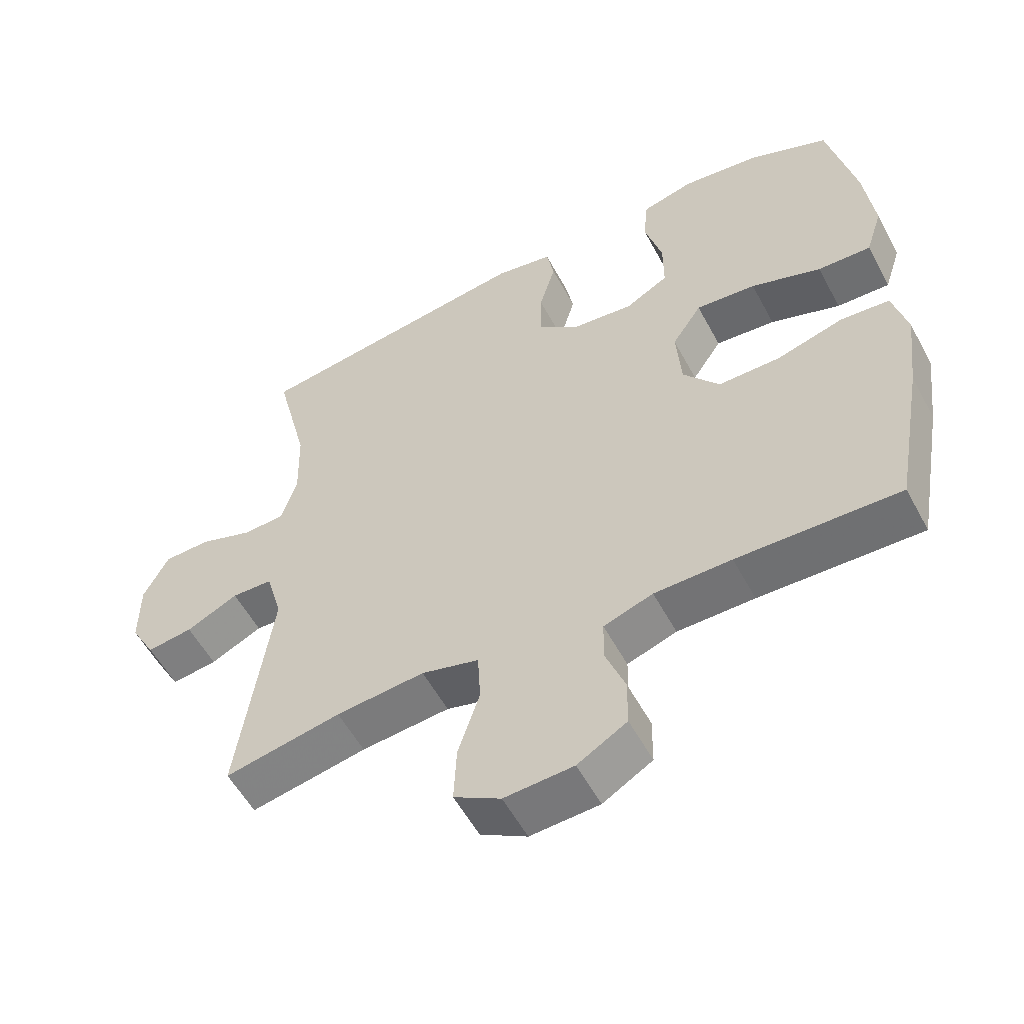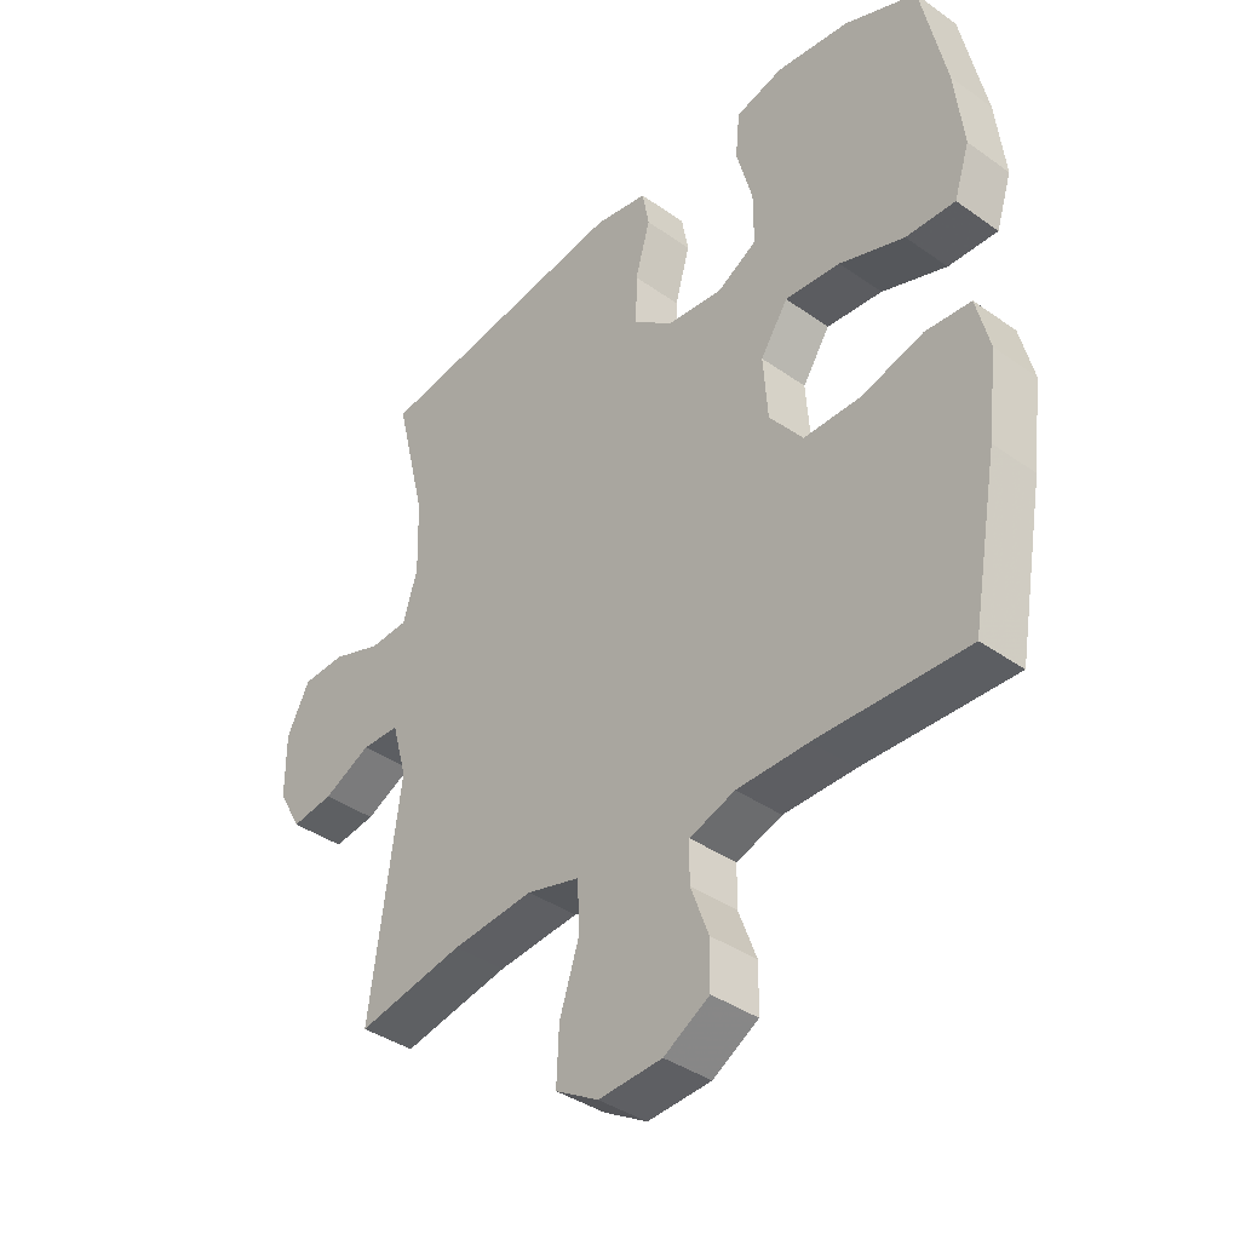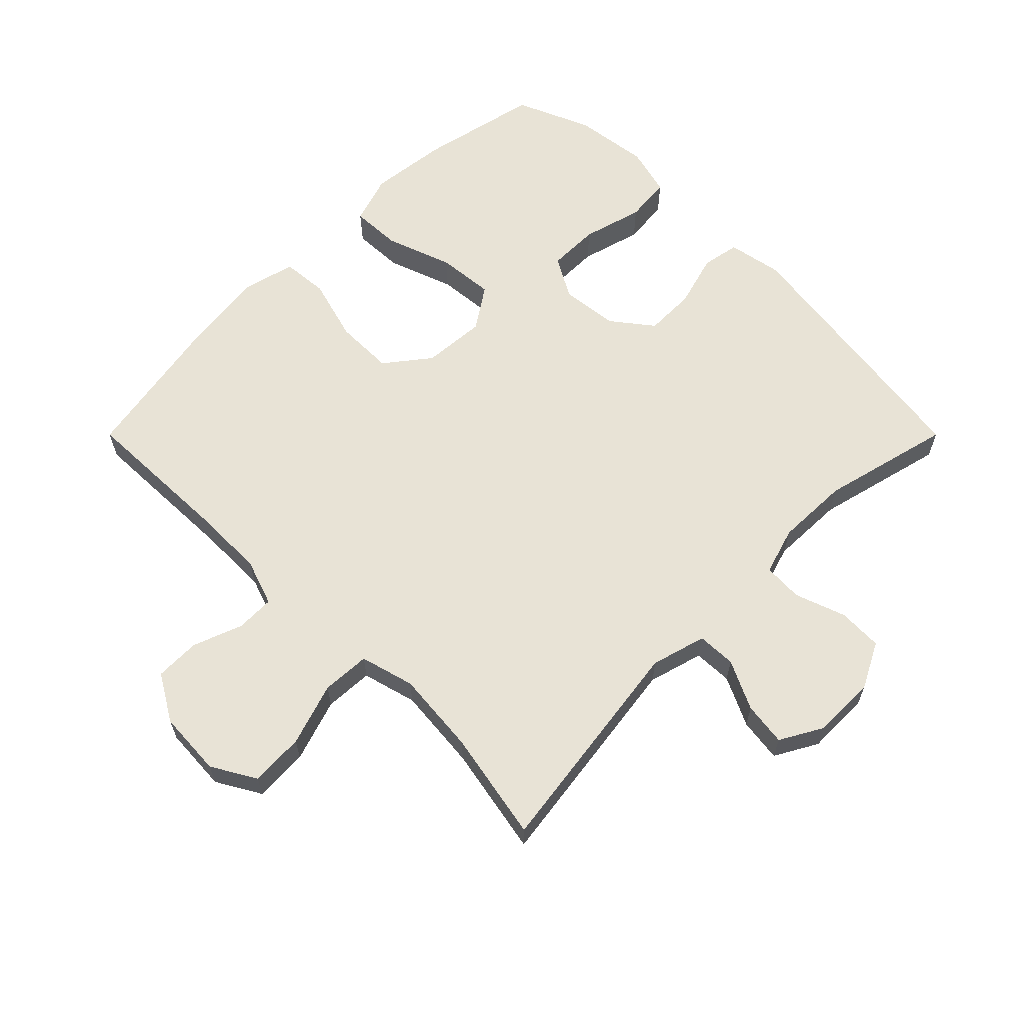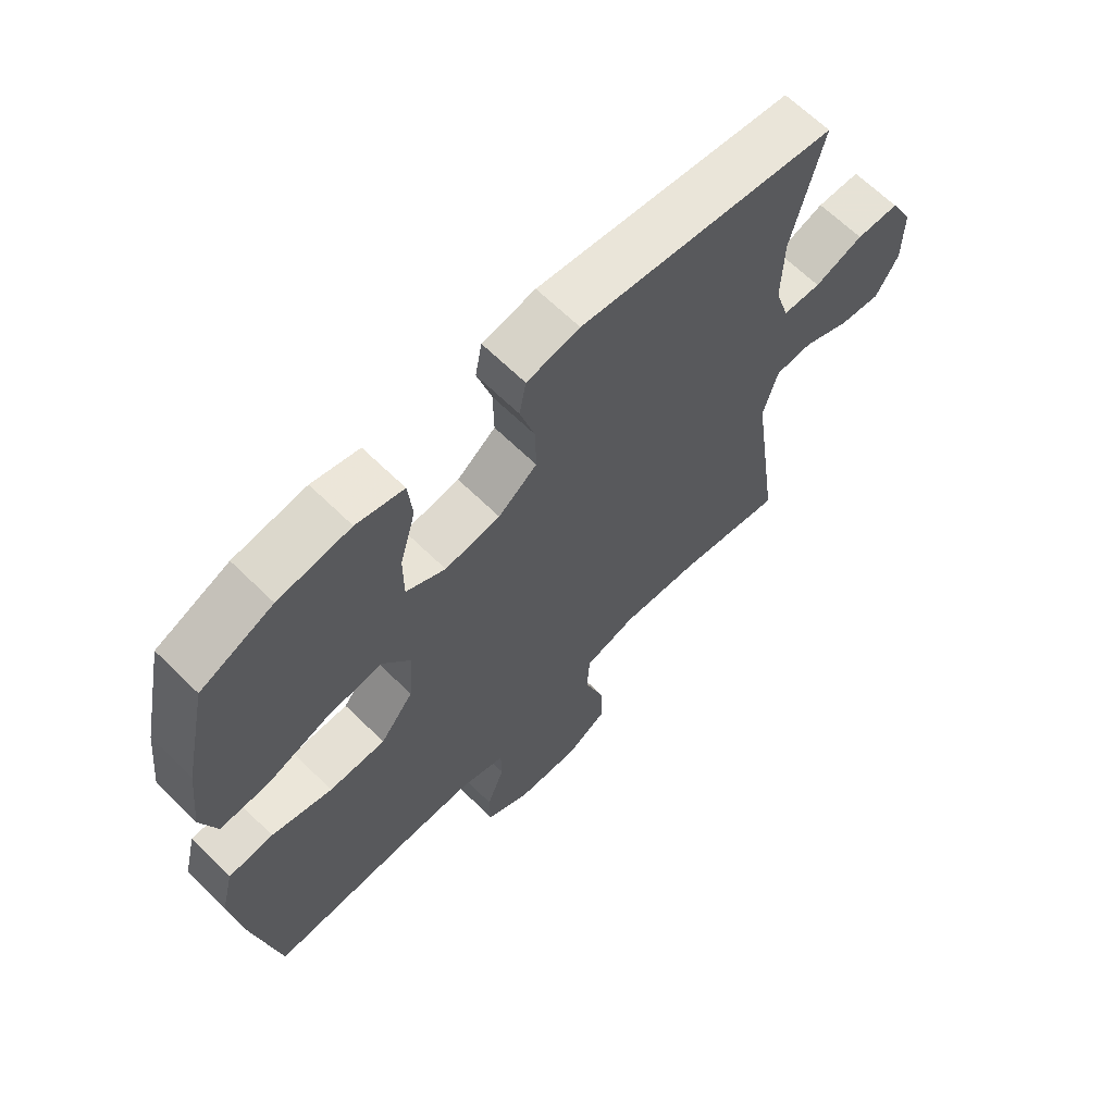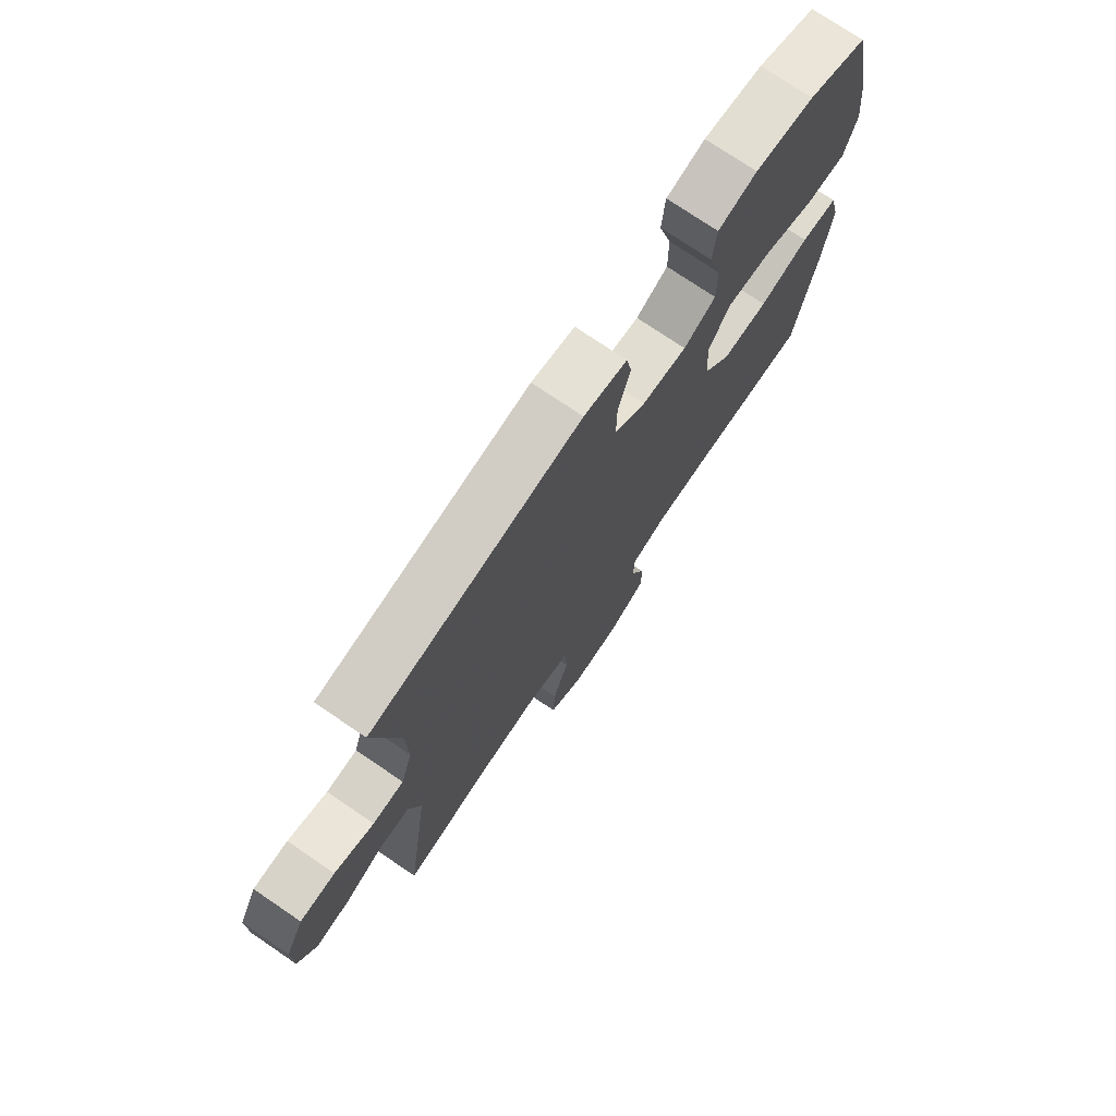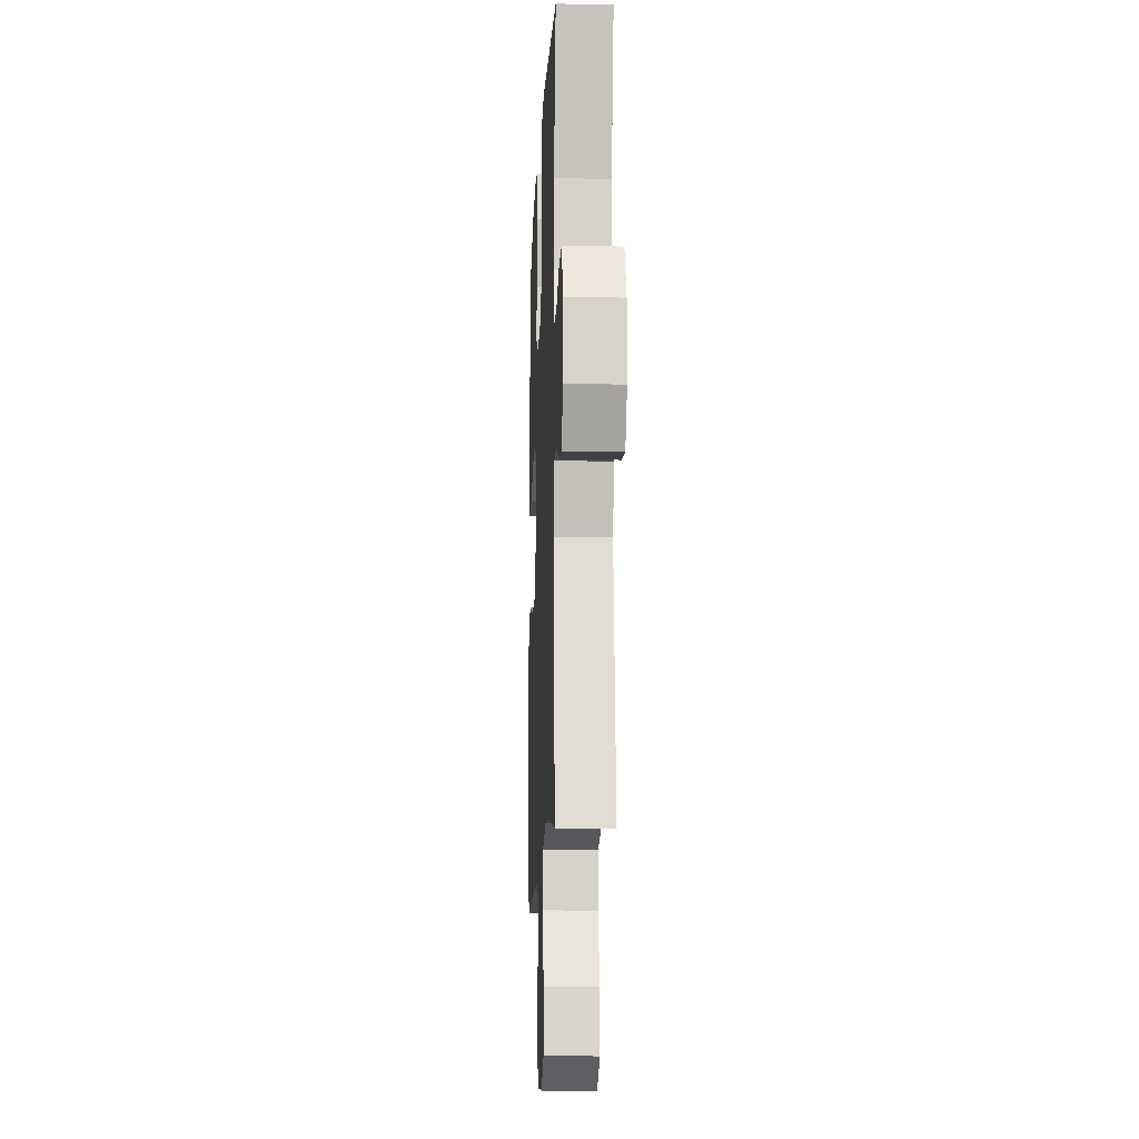
<metadata>
{"format":"obj","ext":"obj","renderer":"f3d","projection":"perspective","resolution":1024,"background":"white","views":[{"elev":-55.7,"azim":28.0,"up":"+Z"},{"elev":-38.8,"azim":48.4,"up":"+Z"},{"elev":62.5,"azim":-135.0,"up":"+Y"},{"elev":65.4,"azim":134.6,"up":"+Z"},{"elev":74.7,"azim":-55.8,"up":"+Z"},{"elev":-12.6,"azim":-92.5,"up":"+Z"}]}
</metadata>
<code>
v 0.5 0.07 0.5
v 0.54 0.07 0.314
v 0.554 0.07 0.191
v 0.529 0.07 0.114
v 0.45 0.07 0.117
v 0.346 0.07 0.154
v 0.257 0.07 0.162
v 0.213 0.07 0.096
v 0.22 0.07 -0.003
v 0.274 0.07 -0.072
v 0.366 0.07 -0.072
v 0.465 0.07 -0.044
v 0.538 0.07 -0.05
v 0.559 0.07 -0.135
v 0.543 0.07 -0.263
v 0.5 0.07 -0.5
v 0.26 0.07 -0.493
v 0.146 0.07 -0.494
v 0.073 0.07 -0.519
v 0.072 0.07 -0.58
v 0.101 0.07 -0.657
v 0.1 0.07 -0.728
v 0.027 0.07 -0.771
v -0.075 0.07 -0.777
v -0.144 0.07 -0.737
v -0.14 0.07 -0.652
v -0.108 0.07 -0.554
v -0.112 0.07 -0.478
v -0.197 0.07 -0.455
v -0.328 0.07 -0.467
v -0.5 0.07 -0.5
v -0.451 0.07 -0.15
v -0.475 0.07 -0.064
v -0.536 0.07 -0.062
v -0.613 0.07 -0.099
v -0.681 0.07 -0.108
v -0.718 0.07 -0.042
v -0.718 0.07 0.057
v -0.681 0.07 0.129
v -0.611 0.07 0.131
v -0.532 0.07 0.103
v -0.47 0.07 0.106
v -0.447 0.07 0.181
v -0.45 0.07 0.296
v -0.5 0.07 0.5
v -0.081 0.07 0.558
v 0.005 0.07 0.542
v 0.016 0.07 0.483
v -0.008 0.07 0.399
v -0.009 0.07 0.32
v 0.054 0.07 0.271
v 0.144 0.07 0.261
v 0.208 0.07 0.297
v 0.208 0.07 0.378
v 0.182 0.07 0.473
v 0.189 0.07 0.545
v 0.266 0.07 0.565
v 0.383 0.07 0.55
v 0.5 0 0.5
v 0.54 0 0.314
v 0.554 0 0.191
v 0.529 0 0.114
v 0.45 0 0.117
v 0.346 0 0.154
v 0.257 0 0.162
v 0.213 0 0.096
v 0.22 0 -0.003
v 0.274 0 -0.072
v 0.366 0 -0.072
v 0.465 0 -0.044
v 0.538 0 -0.05
v 0.559 0 -0.135
v 0.543 0 -0.263
v 0.5 0 -0.5
v 0.26 0 -0.493
v 0.146 0 -0.494
v 0.073 0 -0.519
v 0.072 0 -0.58
v 0.101 0 -0.657
v 0.1 0 -0.728
v 0.027 0 -0.771
v -0.075 0 -0.777
v -0.144 0 -0.737
v -0.14 0 -0.652
v -0.108 0 -0.554
v -0.112 0 -0.478
v -0.197 0 -0.455
v -0.328 0 -0.467
v -0.5 0 -0.5
v -0.451 0 -0.15
v -0.475 0 -0.064
v -0.536 0 -0.062
v -0.613 0 -0.099
v -0.681 0 -0.108
v -0.718 0 -0.042
v -0.718 0 0.057
v -0.681 0 0.129
v -0.611 0 0.131
v -0.532 0 0.103
v -0.47 0 0.106
v -0.447 0 0.181
v -0.45 0 0.296
v -0.5 0 0.5
v -0.081 0 0.558
v 0.005 0 0.542
v 0.016 0 0.483
v -0.008 0 0.399
v -0.009 0 0.32
v 0.054 0 0.271
v 0.144 0 0.261
v 0.208 0 0.297
v 0.208 0 0.378
v 0.182 0 0.473
v 0.189 0 0.545
v 0.266 0 0.565
v 0.383 0 0.55
f 54 55 56 57
f 53 54 57 58
f 46 47 48 49
f 44 45 46 49
f 43 44 49 50
f 42 43 50 51
f 38 39 40 41
f 38 41 42
f 37 38 42
f 34 35 36 37
f 33 34 37 42
f 32 33 42 51
f 30 31 32 51
f 24 25 26 27
f 24 27 28
f 23 24 28
f 20 21 22 23
f 19 20 23 28
f 18 19 28 29
f 14 15 16 17
f 14 17 18 29
f 11 12 13 14
f 10 11 14 29
f 3 4 5 6
f 3 6 7
f 2 3 7
f 53 58 1 2
f 52 53 2 7
f 51 52 7 8
f 30 51 8 9
f 9 10 29 30
f 115 114 113 112
f 116 115 112 111
f 107 106 105 104
f 107 104 103 102
f 108 107 102 101
f 109 108 101 100
f 99 98 97 96
f 100 99 96
f 100 96 95
f 95 94 93 92
f 100 95 92 91
f 109 100 91 90
f 109 90 89 88
f 85 84 83 82
f 86 85 82
f 86 82 81
f 81 80 79 78
f 86 81 78 77
f 87 86 77 76
f 75 74 73 72
f 87 76 75 72
f 72 71 70 69
f 87 72 69 68
f 64 63 62 61
f 65 64 61
f 65 61 60
f 60 59 116 111
f 65 60 111 110
f 66 65 110 109
f 67 66 109 88
f 88 87 68 67
f 1 59 60 2
f 2 60 61 3
f 3 61 62 4
f 4 62 63 5
f 5 63 64 6
f 6 64 65 7
f 7 65 66 8
f 8 66 67 9
f 9 67 68 10
f 10 68 69 11
f 11 69 70 12
f 12 70 71 13
f 13 71 72 14
f 14 72 73 15
f 15 73 74 16
f 16 74 75 17
f 17 75 76 18
f 18 76 77 19
f 19 77 78 20
f 20 78 79 21
f 21 79 80 22
f 22 80 81 23
f 23 81 82 24
f 24 82 83 25
f 25 83 84 26
f 26 84 85 27
f 27 85 86 28
f 28 86 87 29
f 29 87 88 30
f 30 88 89 31
f 31 89 90 32
f 32 90 91 33
f 33 91 92 34
f 34 92 93 35
f 35 93 94 36
f 36 94 95 37
f 37 95 96 38
f 38 96 97 39
f 39 97 98 40
f 40 98 99 41
f 41 99 100 42
f 42 100 101 43
f 43 101 102 44
f 44 102 103 45
f 45 103 104 46
f 46 104 105 47
f 47 105 106 48
f 48 106 107 49
f 49 107 108 50
f 50 108 109 51
f 51 109 110 52
f 52 110 111 53
f 53 111 112 54
f 54 112 113 55
f 55 113 114 56
f 56 114 115 57
f 57 115 116 58
f 58 116 59 1

</code>
